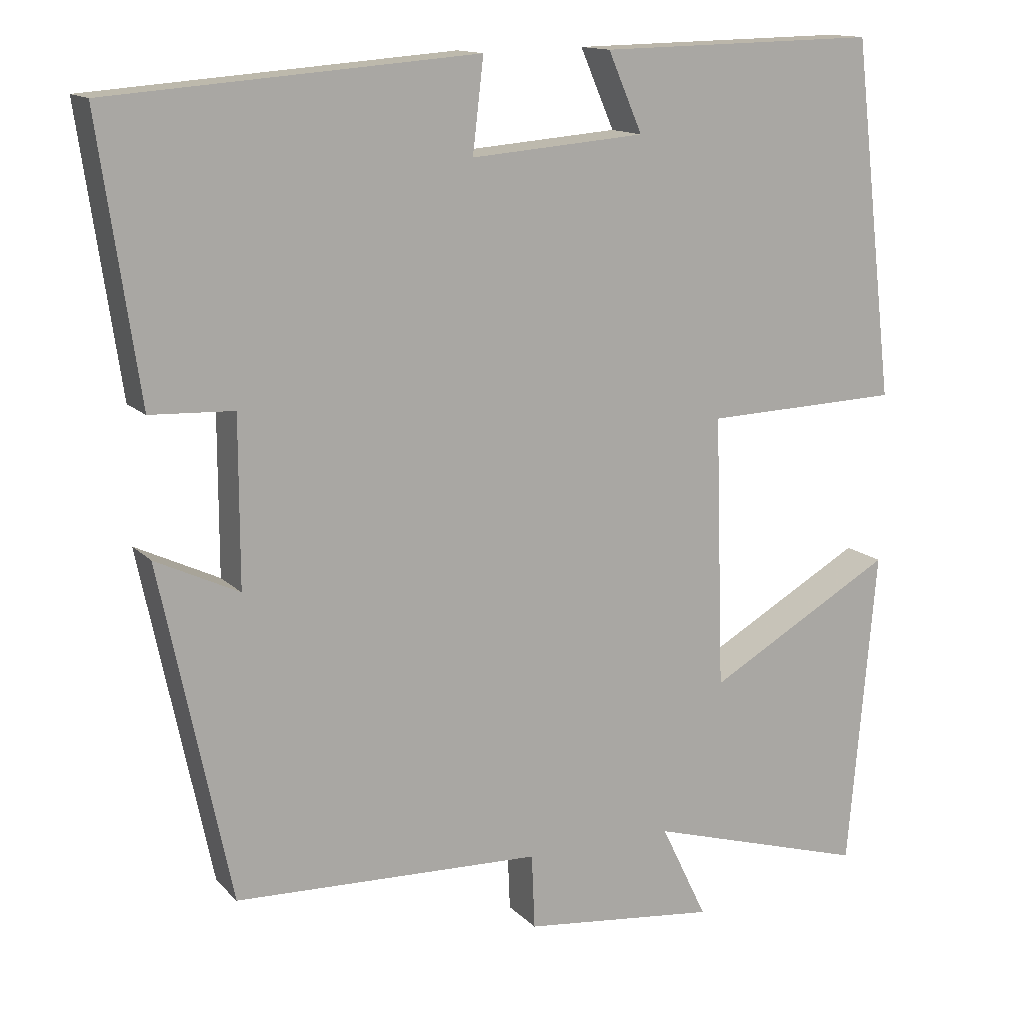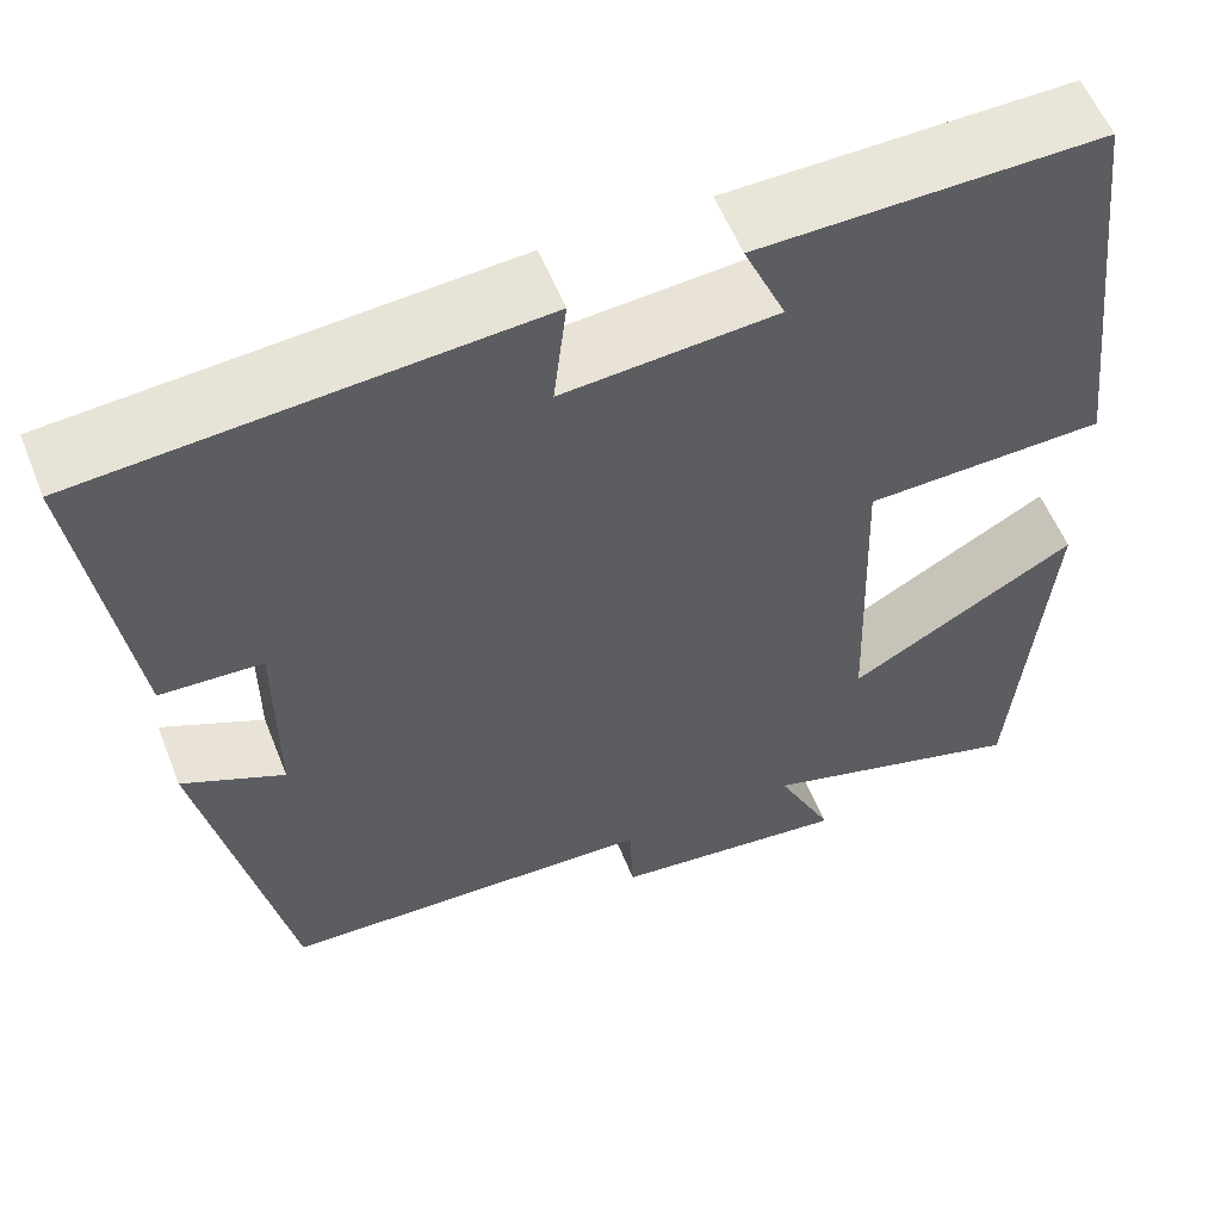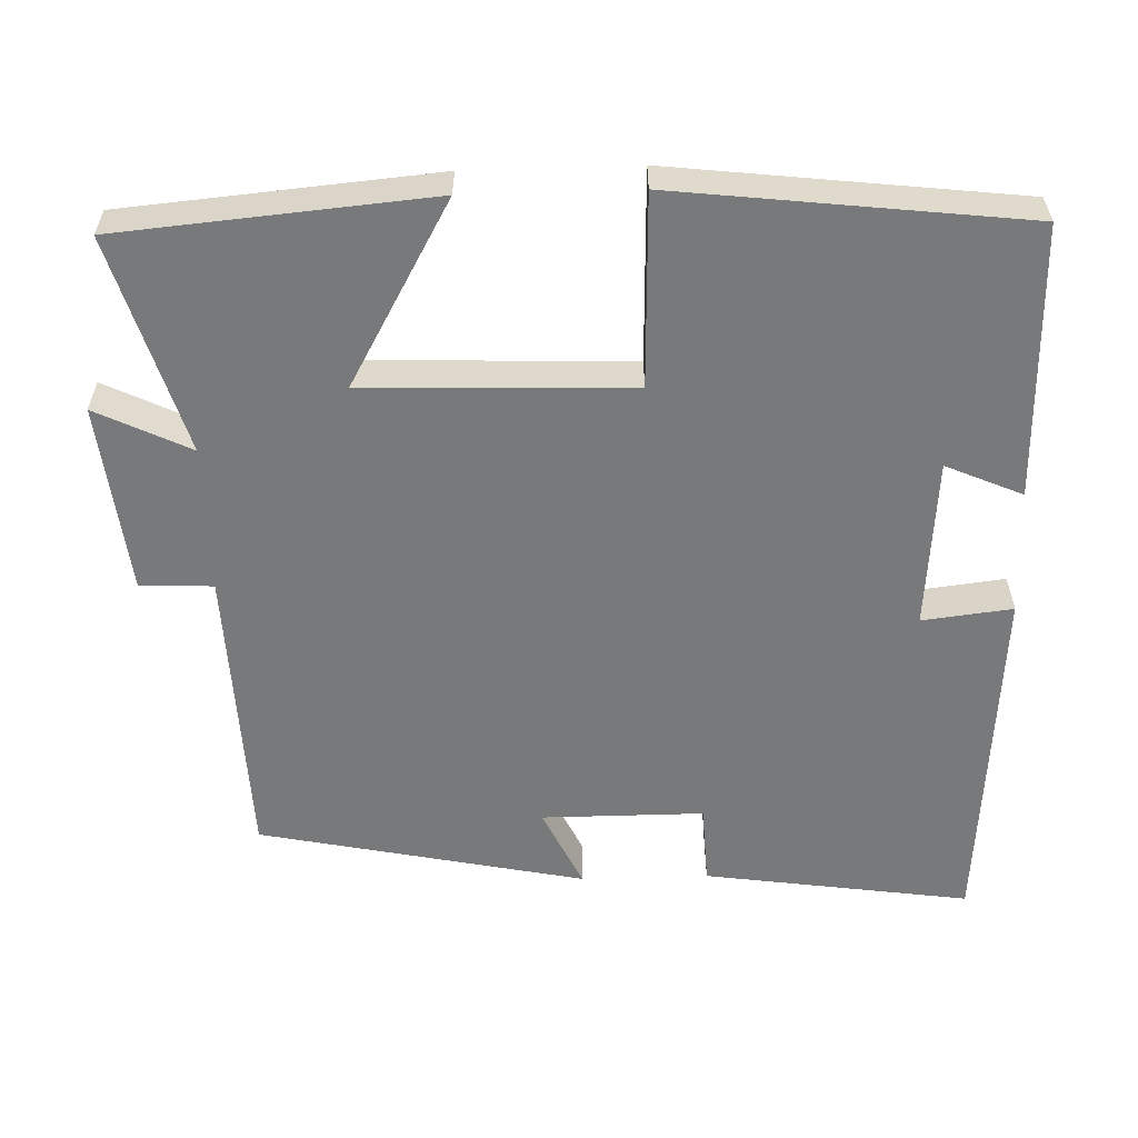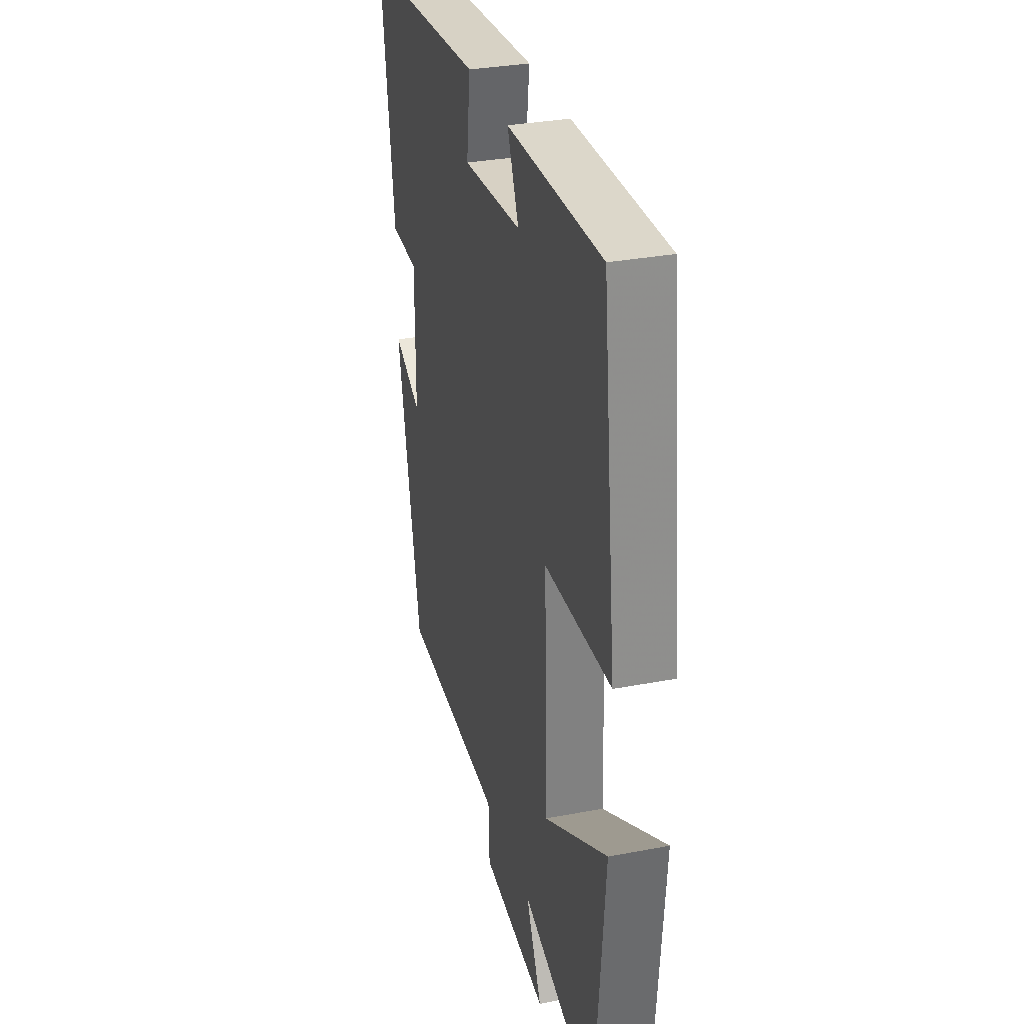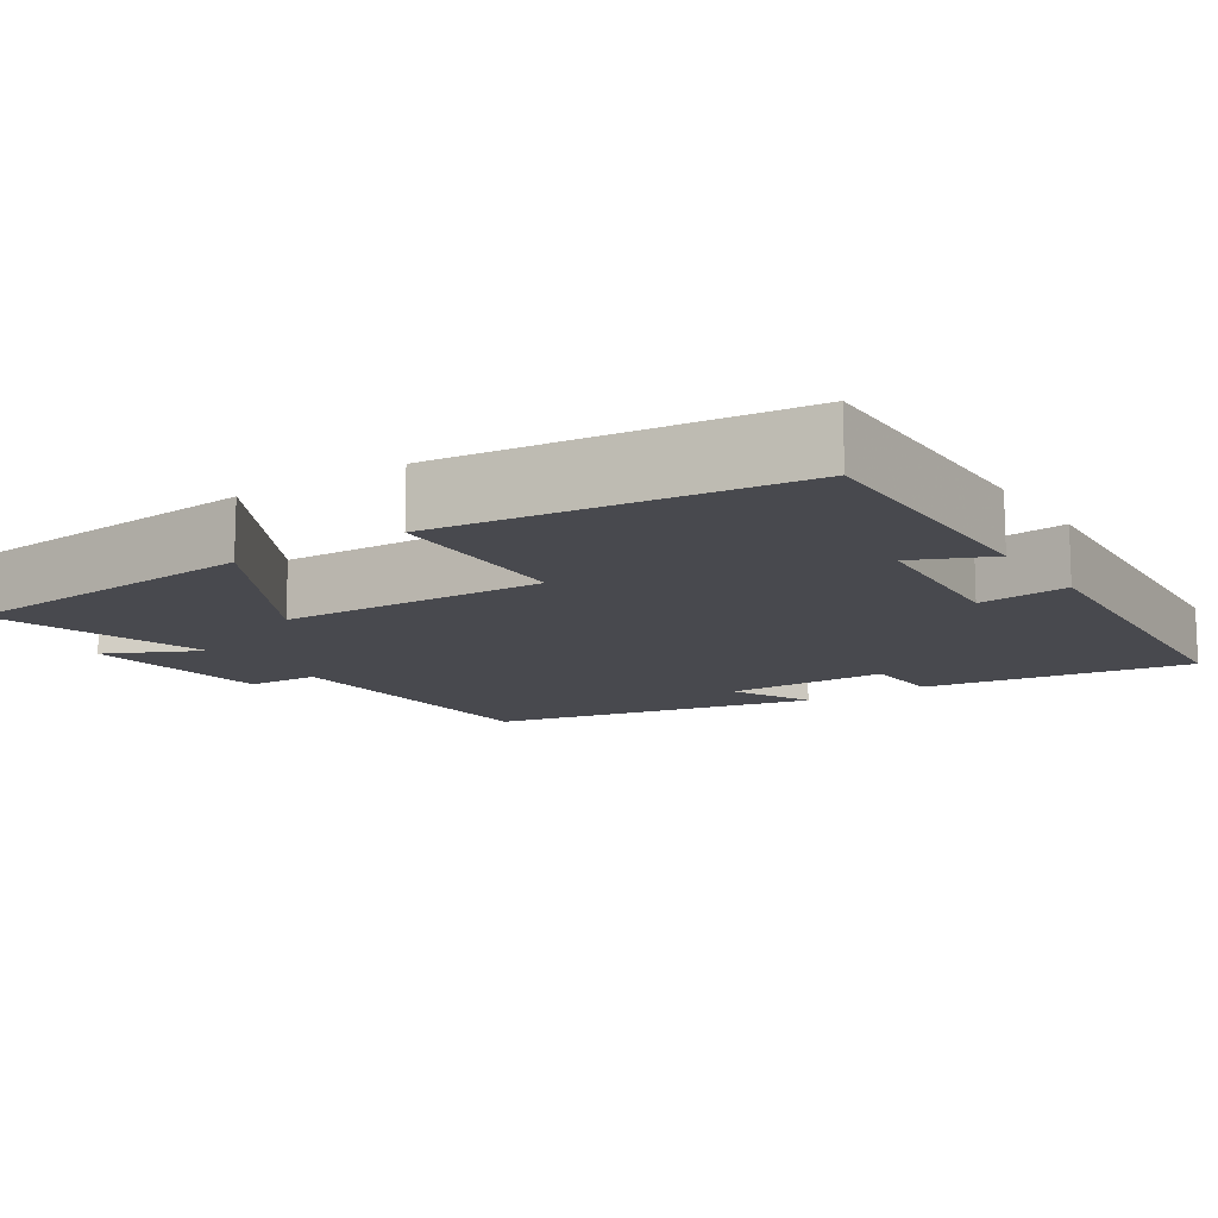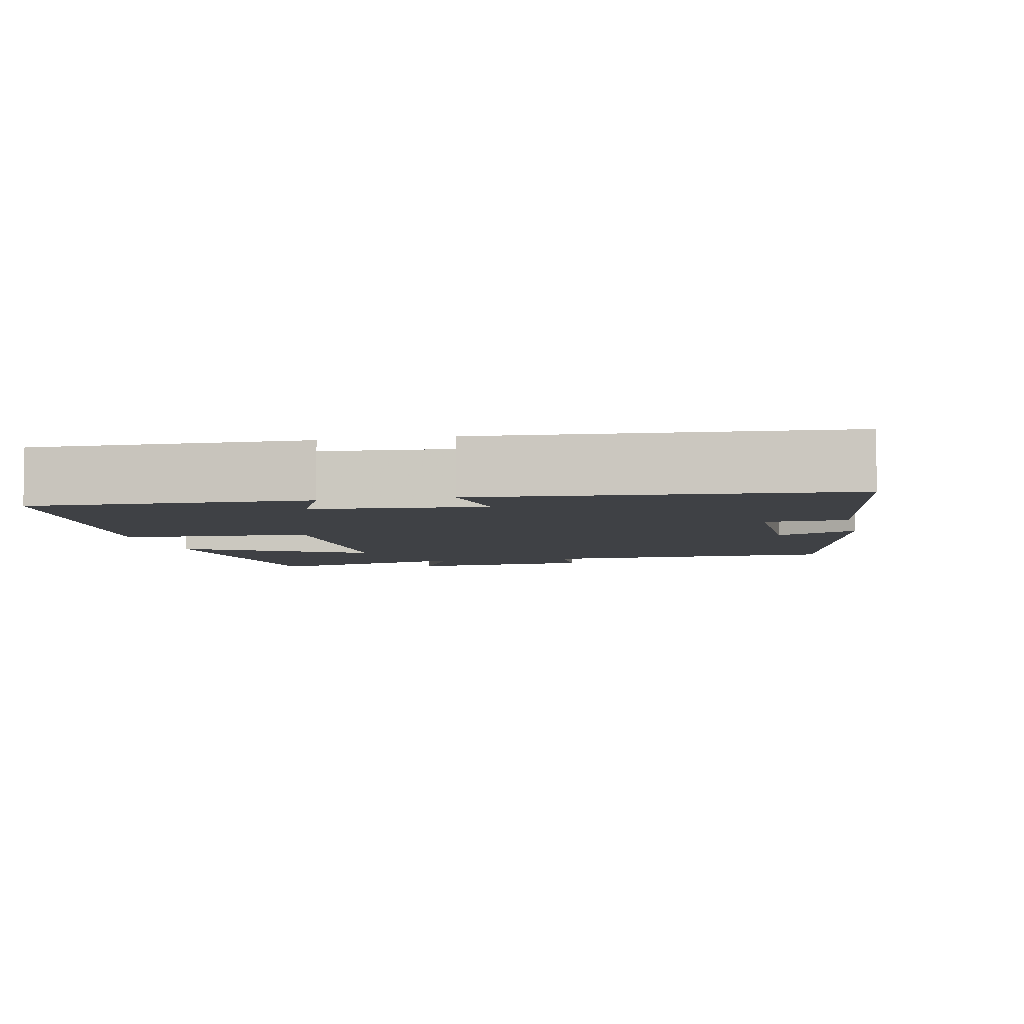
<metadata>
{"format":"obj","ext":"obj","renderer":"f3d","projection":"perspective","resolution":1024,"background":"white","views":[{"elev":13.8,"azim":153.3,"up":"+Z"},{"elev":57.0,"azim":158.4,"up":"+Z"},{"elev":-57.7,"azim":-88.2,"up":"+Y"},{"elev":31.8,"azim":-105.1,"up":"+Z"},{"elev":-12.7,"azim":-56.6,"up":"+Y"},{"elev":-5.3,"azim":12.1,"up":"+Y"}]}
</metadata>
<code>
v 0.41 0.07 -0.485
v 0.015 0.07 -0.5
v 0.011 0.07 -0.596
v -0.239 0.07 -0.624
v -0.179 0.07 -0.5
v -0.464 0.07 -0.585
v -0.5 0.07 -0.174
v -0.259 0.07 -0.31
v -0.247 0.07 0.04
v -0.5 0.07 0.048
v -0.446 0.07 0.507
v -0.086 0.07 0.5
v -0.13 0.07 0.399
v 0.094 0.07 0.381
v 0.08 0.07 0.5
v 0.551 0.07 0.464
v 0.5 0.07 0.113
v 0.393 0.07 0.108
v 0.393 0.07 -0.106
v 0.5 0.07 -0.055
v 0.41 0 -0.485
v 0.015 0 -0.5
v 0.011 0 -0.596
v -0.239 0 -0.624
v -0.179 0 -0.5
v -0.464 0 -0.585
v -0.5 0 -0.174
v -0.259 0 -0.31
v -0.247 0 0.04
v -0.5 0 0.048
v -0.446 0 0.507
v -0.086 0 0.5
v -0.13 0 0.399
v 0.094 0 0.381
v 0.08 0 0.5
v 0.551 0 0.464
v 0.5 0 0.113
v 0.393 0 0.108
v 0.393 0 -0.106
v 0.5 0 -0.055
f 19 20 1 2
f 18 19 2
f 15 16 17 18
f 14 15 18
f 13 14 18 2
f 10 11 12 13
f 9 10 13
f 8 9 13 2
f 5 6 7 8
f 5 8 2 3
f 3 4 5
f 22 21 40 39
f 22 39 38
f 38 37 36 35
f 38 35 34
f 22 38 34 33
f 33 32 31 30
f 33 30 29
f 22 33 29 28
f 28 27 26 25
f 23 22 28 25
f 25 24 23
f 1 21 22 2
f 2 22 23 3
f 3 23 24 4
f 4 24 25 5
f 5 25 26 6
f 6 26 27 7
f 7 27 28 8
f 8 28 29 9
f 9 29 30 10
f 10 30 31 11
f 11 31 32 12
f 12 32 33 13
f 13 33 34 14
f 14 34 35 15
f 15 35 36 16
f 16 36 37 17
f 17 37 38 18
f 18 38 39 19
f 19 39 40 20
f 20 40 21 1

</code>
